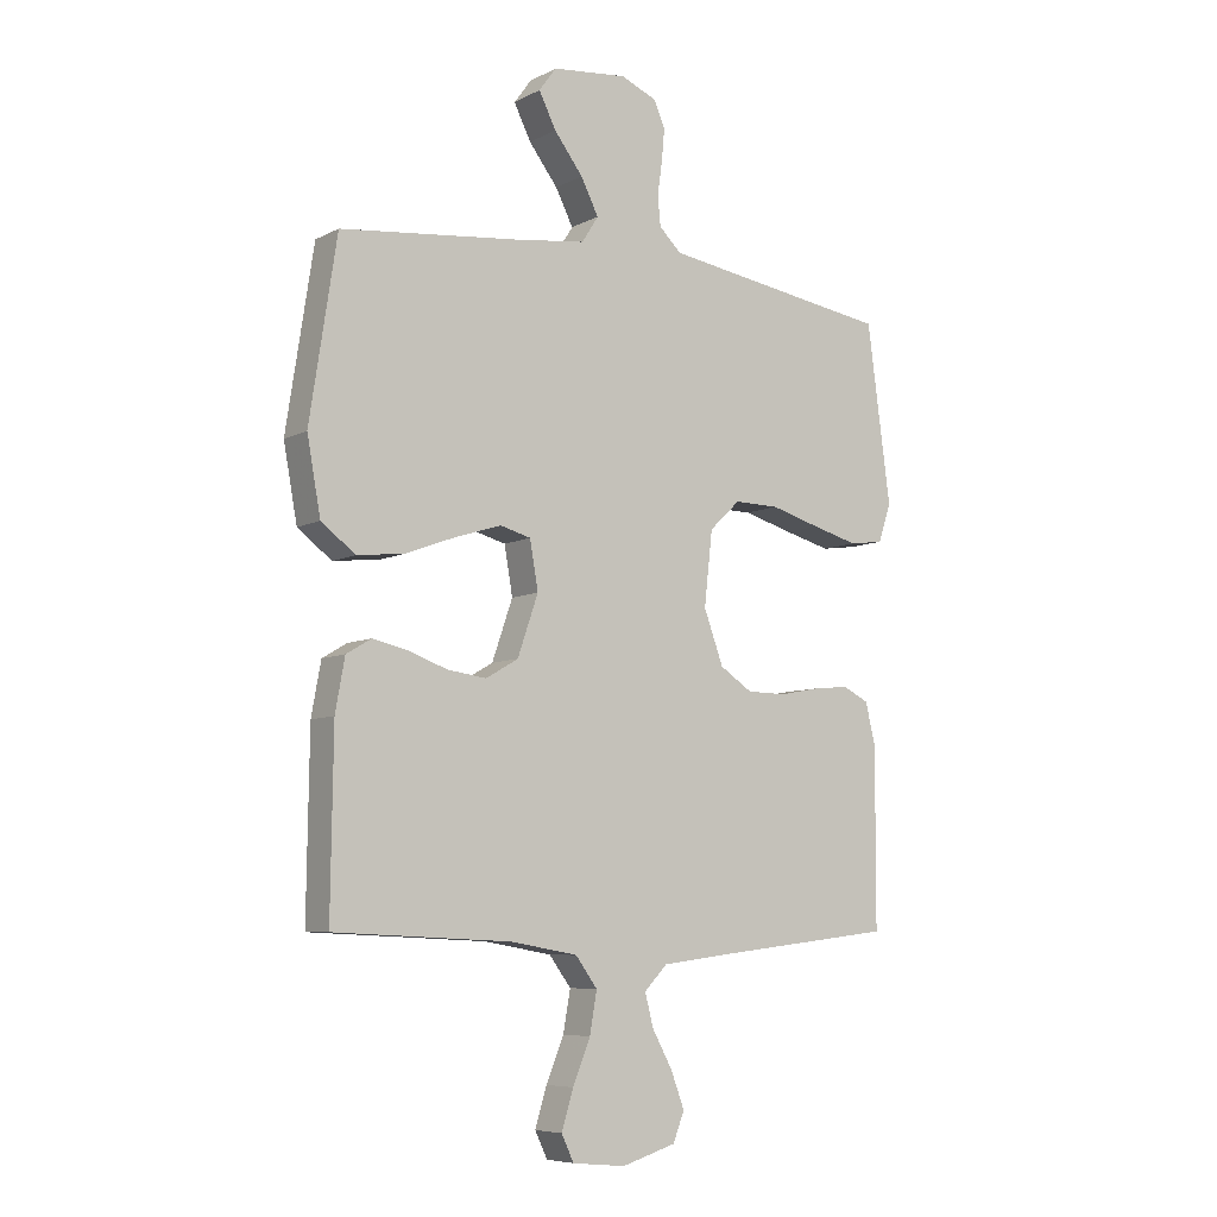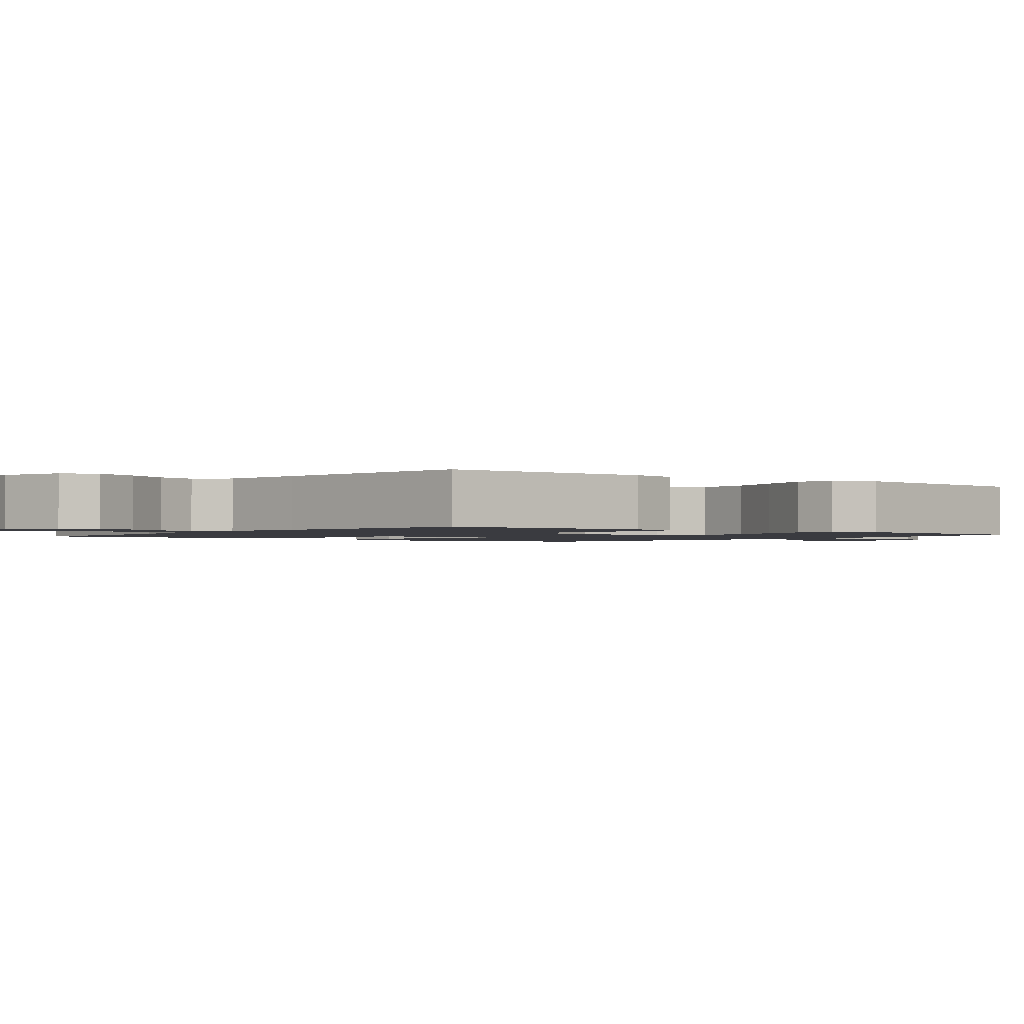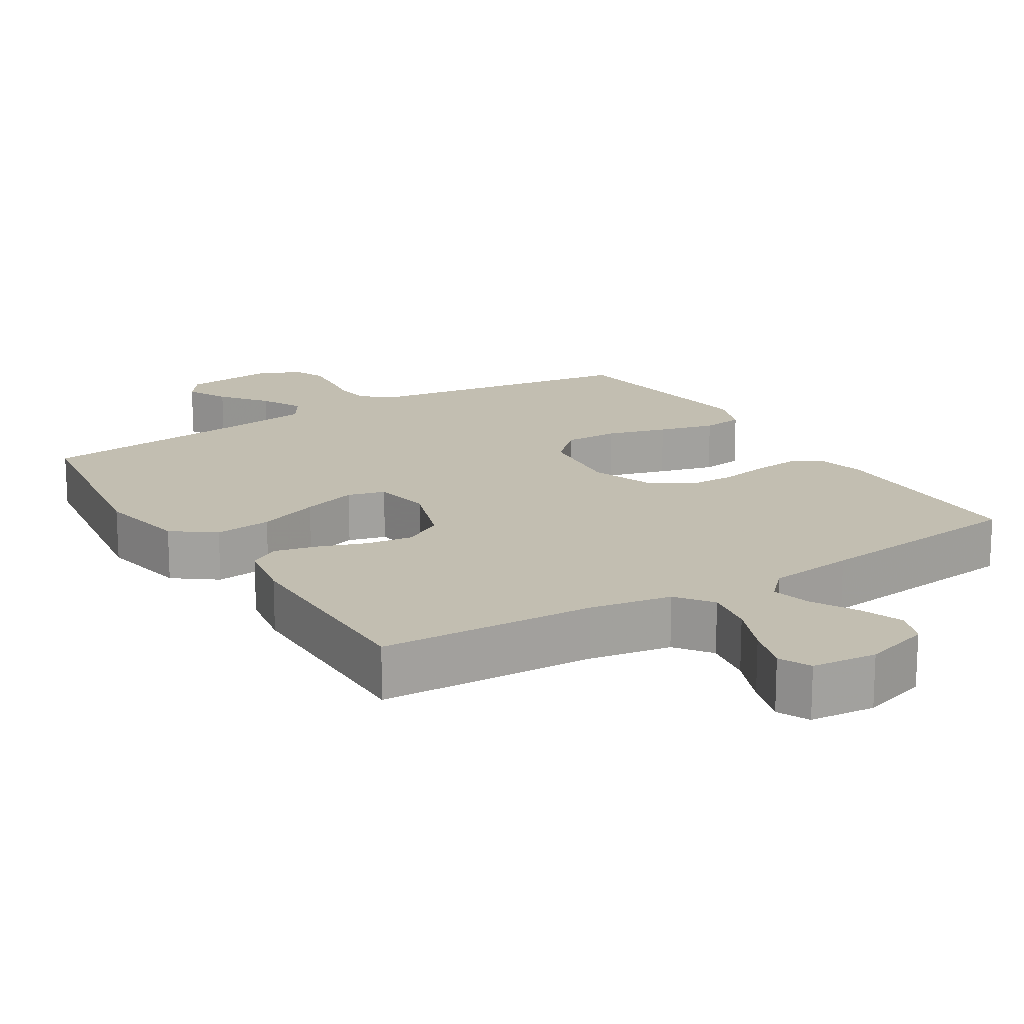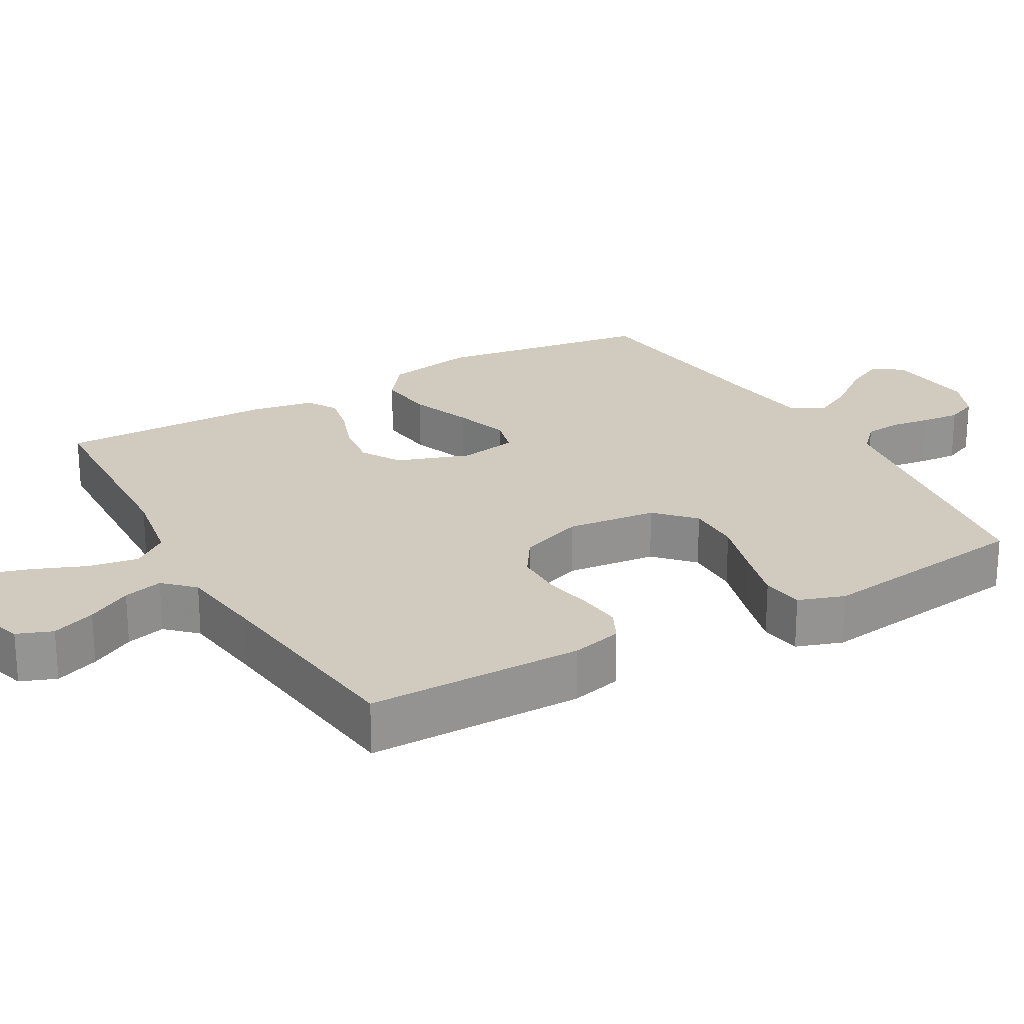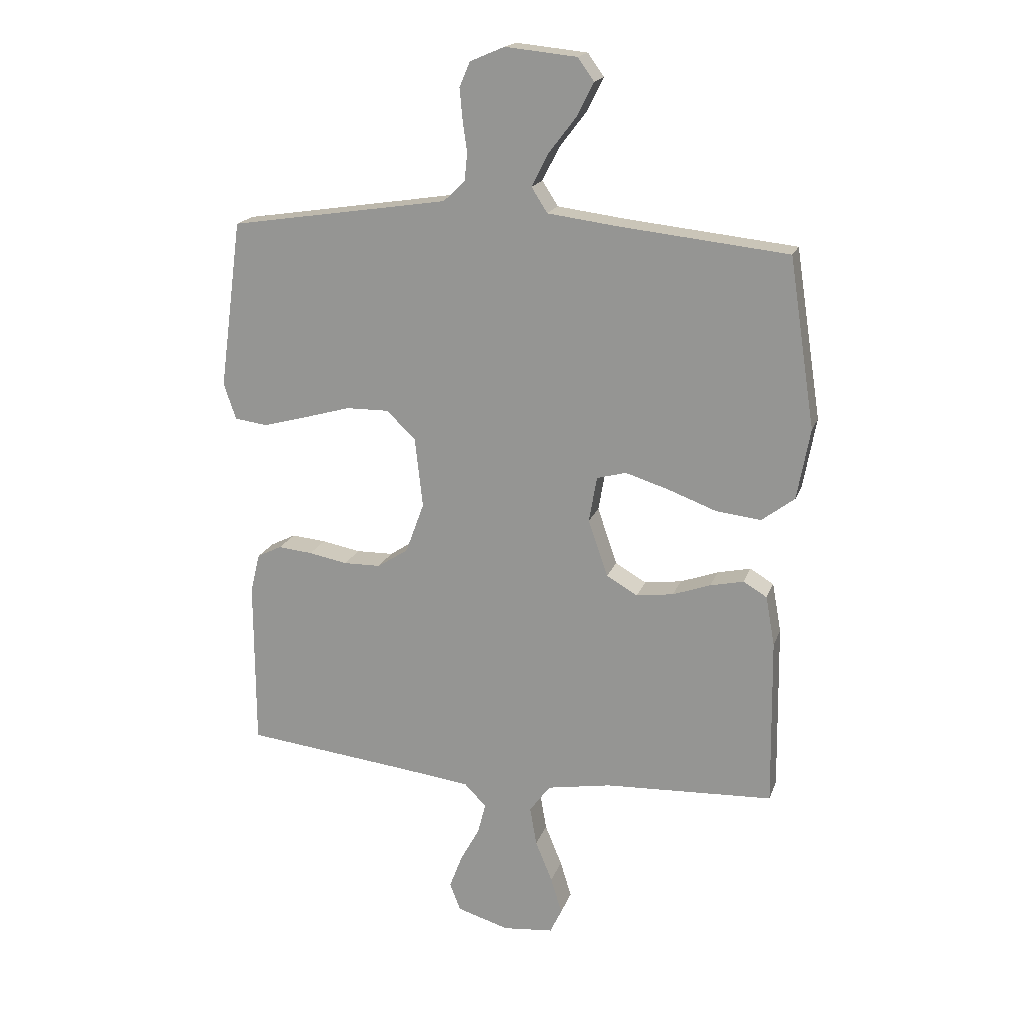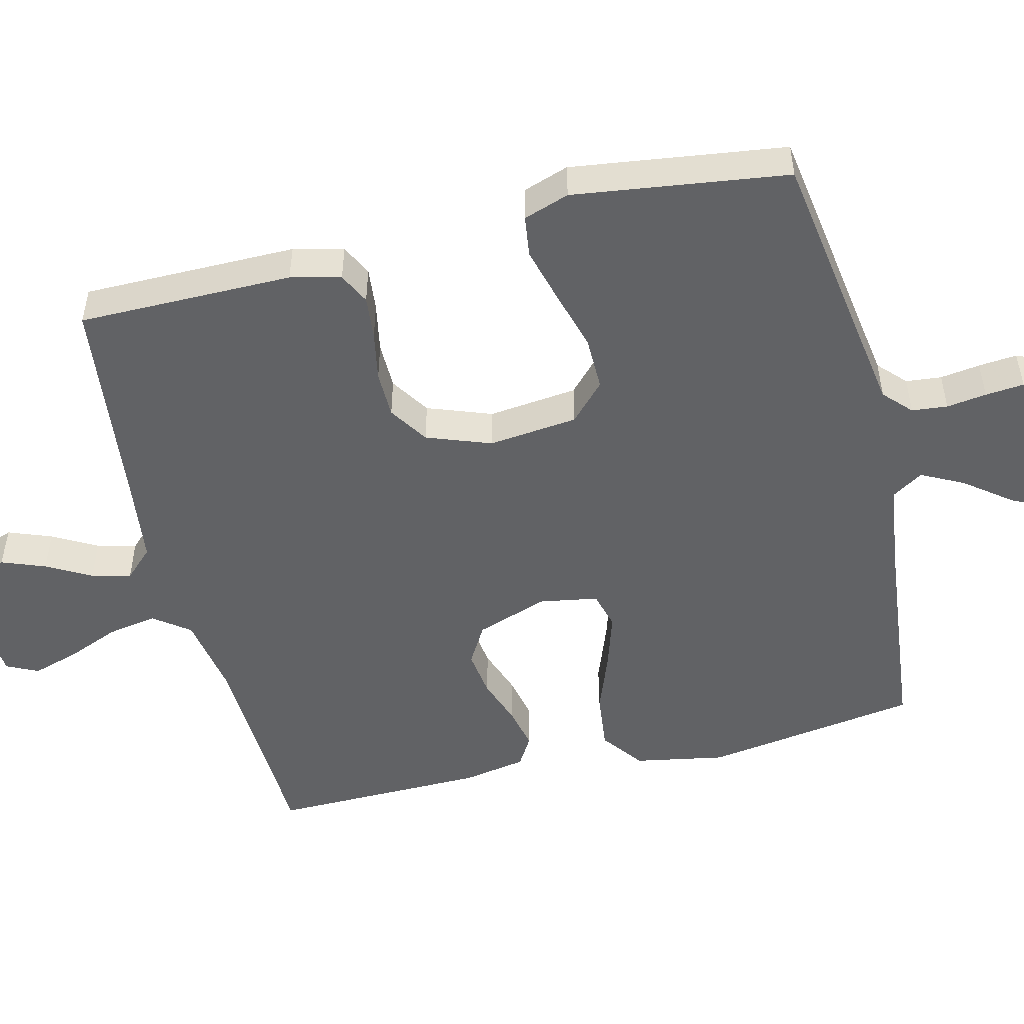
<metadata>
{"format":"obj","ext":"obj","renderer":"f3d","projection":"perspective","resolution":1024,"background":"white","views":[{"elev":-7.2,"azim":144.9,"up":"+Z"},{"elev":-1.4,"azim":-128.3,"up":"+Y"},{"elev":17.1,"azim":148.0,"up":"+Y"},{"elev":23.4,"azim":-119.8,"up":"+Y"},{"elev":18.3,"azim":16.2,"up":"+Z"},{"elev":-50.6,"azim":-76.3,"up":"+Y"}]}
</metadata>
<code>
v 0.5 0.07 0.5
v 0.546 0.07 0.2
v 0.523 0.07 0.074
v 0.465 0.07 0.03
v 0.385 0.07 0.039
v 0.299 0.07 0.071
v 0.222 0.07 0.095
v 0.17 0.07 0.081
v 0.156 0.07 0
v 0.191 0.07 -0.101
v 0.246 0.07 -0.133
v 0.312 0.07 -0.124
v 0.379 0.07 -0.1
v 0.438 0.07 -0.087
v 0.48 0.07 -0.112
v 0.496 0.07 -0.2
v 0.5 0.07 -0.5
v 0.2 0.07 -0.514
v 0.086 0.07 -0.534
v 0.049 0.07 -0.584
v 0.061 0.07 -0.653
v 0.091 0.07 -0.726
v 0.111 0.07 -0.791
v 0.09 0.07 -0.835
v 0 0.07 -0.844
v -0.092 0.07 -0.816
v -0.111 0.07 -0.767
v -0.088 0.07 -0.706
v -0.054 0.07 -0.644
v -0.04 0.07 -0.589
v -0.079 0.07 -0.549
v -0.2 0.07 -0.534
v -0.5 0.07 -0.5
v -0.501 0.07 -0.2
v -0.484 0.07 -0.13
v -0.44 0.07 -0.108
v -0.379 0.07 -0.114
v -0.31 0.07 -0.127
v -0.244 0.07 -0.126
v -0.189 0.07 -0.09
v -0.156 0.07 0
v -0.17 0.07 0.125
v -0.222 0.07 0.174
v -0.298 0.07 0.173
v -0.382 0.07 0.149
v -0.46 0.07 0.128
v -0.518 0.07 0.136
v -0.54 0.07 0.2
v -0.5 0.07 0.5
v -0.2 0.07 0.546
v -0.11 0.07 0.56
v -0.072 0.07 0.596
v -0.067 0.07 0.646
v -0.075 0.07 0.702
v -0.08 0.07 0.756
v -0.061 0.07 0.8
v 0 0.07 0.826
v 0.127 0.07 0.813
v 0.156 0.07 0.773
v 0.127 0.07 0.715
v 0.078 0.07 0.651
v 0.048 0.07 0.592
v 0.076 0.07 0.548
v 0.2 0.07 0.532
v 0.5 0 0.5
v 0.546 0 0.2
v 0.523 0 0.074
v 0.465 0 0.03
v 0.385 0 0.039
v 0.299 0 0.071
v 0.222 0 0.095
v 0.17 0 0.081
v 0.156 0 0
v 0.191 0 -0.101
v 0.246 0 -0.133
v 0.312 0 -0.124
v 0.379 0 -0.1
v 0.438 0 -0.087
v 0.48 0 -0.112
v 0.496 0 -0.2
v 0.5 0 -0.5
v 0.2 0 -0.514
v 0.086 0 -0.534
v 0.049 0 -0.584
v 0.061 0 -0.653
v 0.091 0 -0.726
v 0.111 0 -0.791
v 0.09 0 -0.835
v 0 0 -0.844
v -0.092 0 -0.816
v -0.111 0 -0.767
v -0.088 0 -0.706
v -0.054 0 -0.644
v -0.04 0 -0.589
v -0.079 0 -0.549
v -0.2 0 -0.534
v -0.5 0 -0.5
v -0.501 0 -0.2
v -0.484 0 -0.13
v -0.44 0 -0.108
v -0.379 0 -0.114
v -0.31 0 -0.127
v -0.244 0 -0.126
v -0.189 0 -0.09
v -0.156 0 0
v -0.17 0 0.125
v -0.222 0 0.174
v -0.298 0 0.173
v -0.382 0 0.149
v -0.46 0 0.128
v -0.518 0 0.136
v -0.54 0 0.2
v -0.5 0 0.5
v -0.2 0 0.546
v -0.11 0 0.56
v -0.072 0 0.596
v -0.067 0 0.646
v -0.075 0 0.702
v -0.08 0 0.756
v -0.061 0 0.8
v 0 0 0.826
v 0.127 0 0.813
v 0.156 0 0.773
v 0.127 0 0.715
v 0.078 0 0.651
v 0.048 0 0.592
v 0.076 0 0.548
v 0.2 0 0.532
f 58 59 60 61
f 58 61 62
f 57 58 62
f 56 57 62
f 53 54 55 56
f 53 56 62
f 52 53 62 63
f 47 48 49 50
f 47 50 51
f 44 45 46 47
f 44 47 51 52
f 35 36 37 38
f 35 38 39
f 32 33 34 35
f 31 32 35 39
f 30 31 39 40
f 26 27 28 29
f 26 29 30
f 25 26 30
f 24 25 30
f 21 22 23 24
f 20 21 24 30
f 19 20 30 40
f 15 16 17 18
f 12 13 14 15
f 11 12 15 18
f 10 11 18 19
f 3 4 5 6
f 3 6 7
f 64 1 2 3
f 63 64 3 7
f 43 44 52 63
f 42 43 63 7
f 10 19 40 41
f 9 10 41 42
f 8 9 42
f 7 8 42
f 125 124 123 122
f 126 125 122
f 126 122 121
f 126 121 120
f 120 119 118 117
f 126 120 117
f 127 126 117 116
f 114 113 112 111
f 115 114 111
f 111 110 109 108
f 116 115 111 108
f 102 101 100 99
f 103 102 99
f 99 98 97 96
f 103 99 96 95
f 104 103 95 94
f 93 92 91 90
f 94 93 90
f 94 90 89
f 94 89 88
f 88 87 86 85
f 94 88 85 84
f 104 94 84 83
f 82 81 80 79
f 79 78 77 76
f 82 79 76 75
f 83 82 75 74
f 70 69 68 67
f 71 70 67
f 67 66 65 128
f 71 67 128 127
f 127 116 108 107
f 71 127 107 106
f 105 104 83 74
f 106 105 74 73
f 106 73 72
f 106 72 71
f 1 65 66 2
f 2 66 67 3
f 3 67 68 4
f 4 68 69 5
f 5 69 70 6
f 6 70 71 7
f 7 71 72 8
f 8 72 73 9
f 9 73 74 10
f 10 74 75 11
f 11 75 76 12
f 12 76 77 13
f 13 77 78 14
f 14 78 79 15
f 15 79 80 16
f 16 80 81 17
f 17 81 82 18
f 18 82 83 19
f 19 83 84 20
f 20 84 85 21
f 21 85 86 22
f 22 86 87 23
f 23 87 88 24
f 24 88 89 25
f 25 89 90 26
f 26 90 91 27
f 27 91 92 28
f 28 92 93 29
f 29 93 94 30
f 30 94 95 31
f 31 95 96 32
f 32 96 97 33
f 33 97 98 34
f 34 98 99 35
f 35 99 100 36
f 36 100 101 37
f 37 101 102 38
f 38 102 103 39
f 39 103 104 40
f 40 104 105 41
f 41 105 106 42
f 42 106 107 43
f 43 107 108 44
f 44 108 109 45
f 45 109 110 46
f 46 110 111 47
f 47 111 112 48
f 48 112 113 49
f 49 113 114 50
f 50 114 115 51
f 51 115 116 52
f 52 116 117 53
f 53 117 118 54
f 54 118 119 55
f 55 119 120 56
f 56 120 121 57
f 57 121 122 58
f 58 122 123 59
f 59 123 124 60
f 60 124 125 61
f 61 125 126 62
f 62 126 127 63
f 63 127 128 64
f 64 128 65 1

</code>
